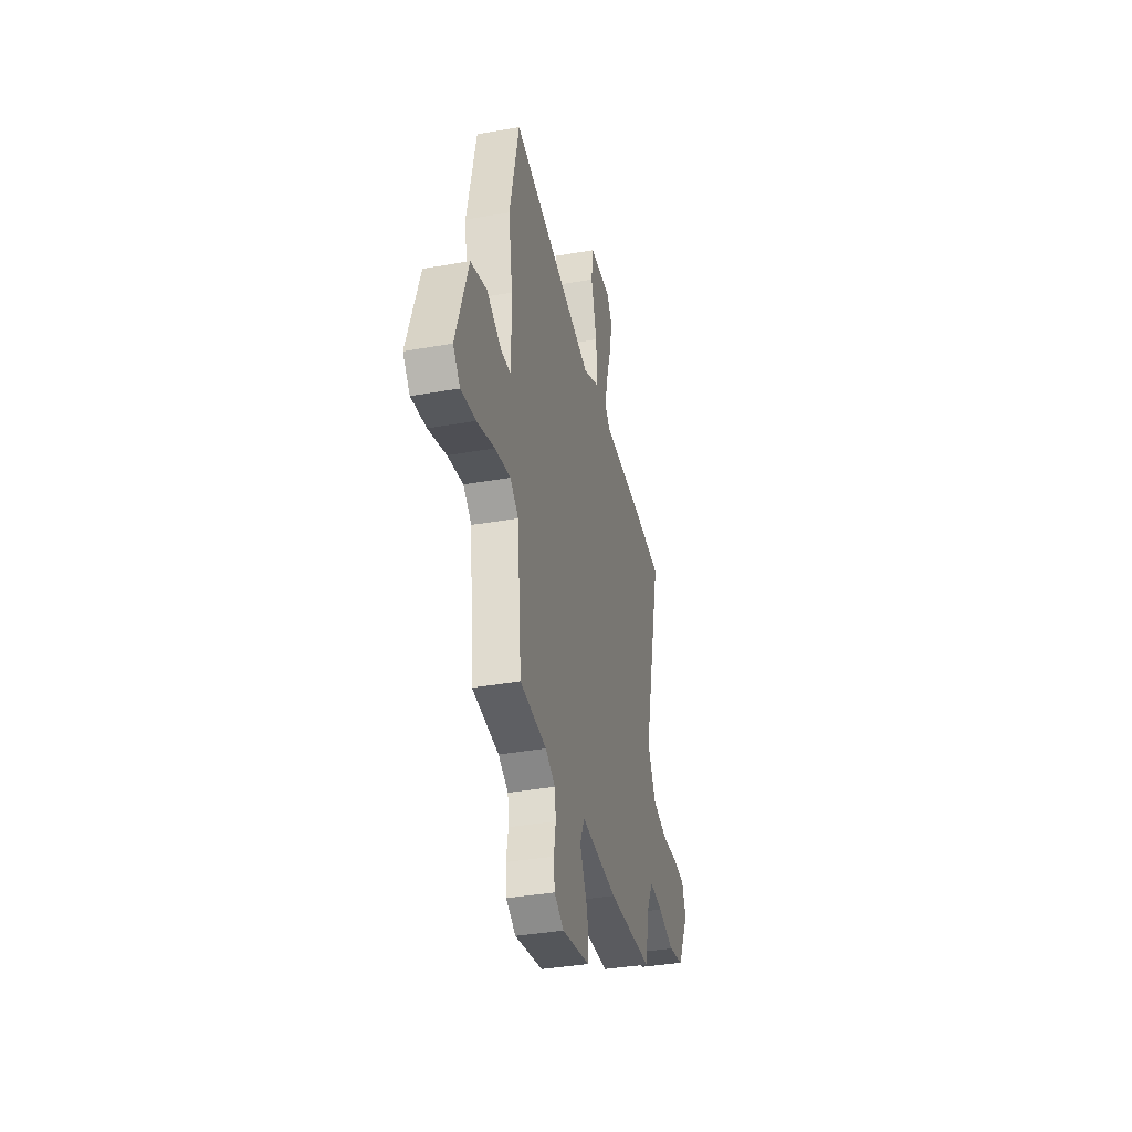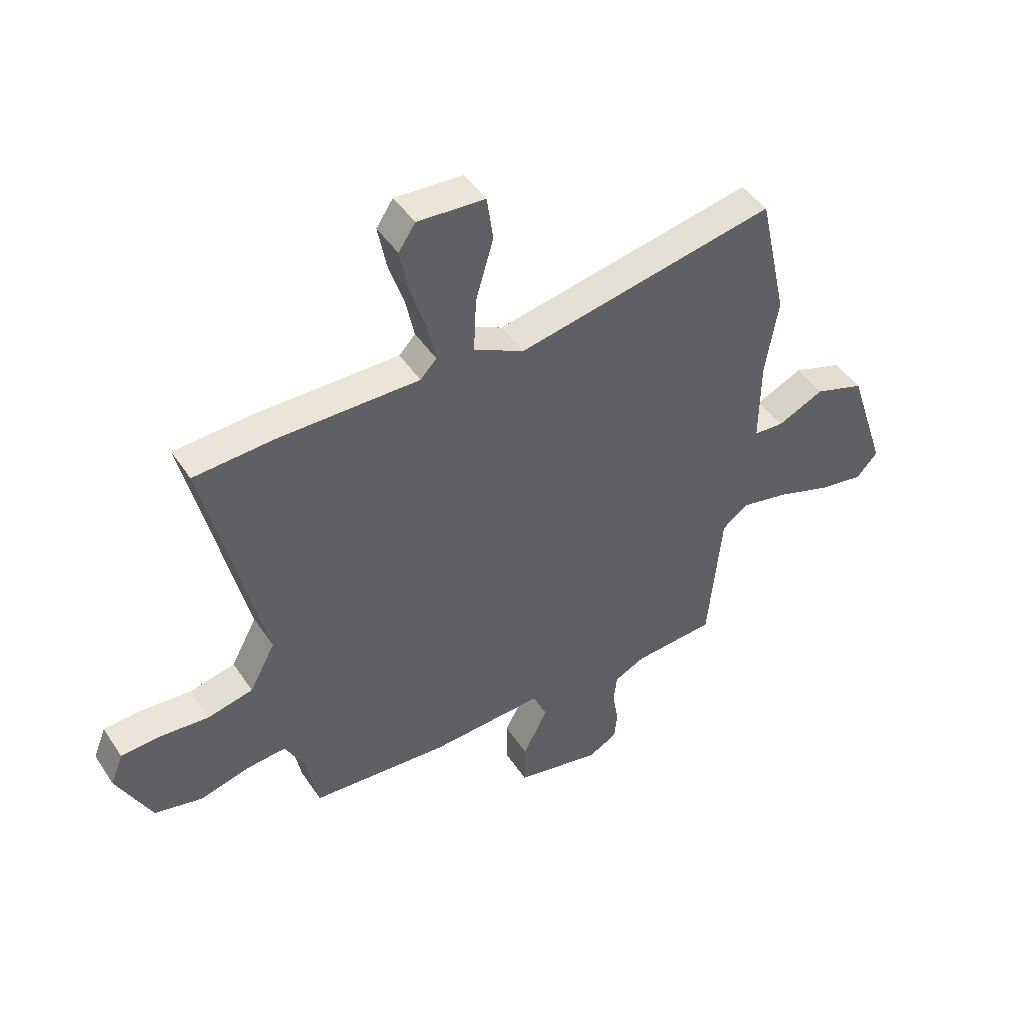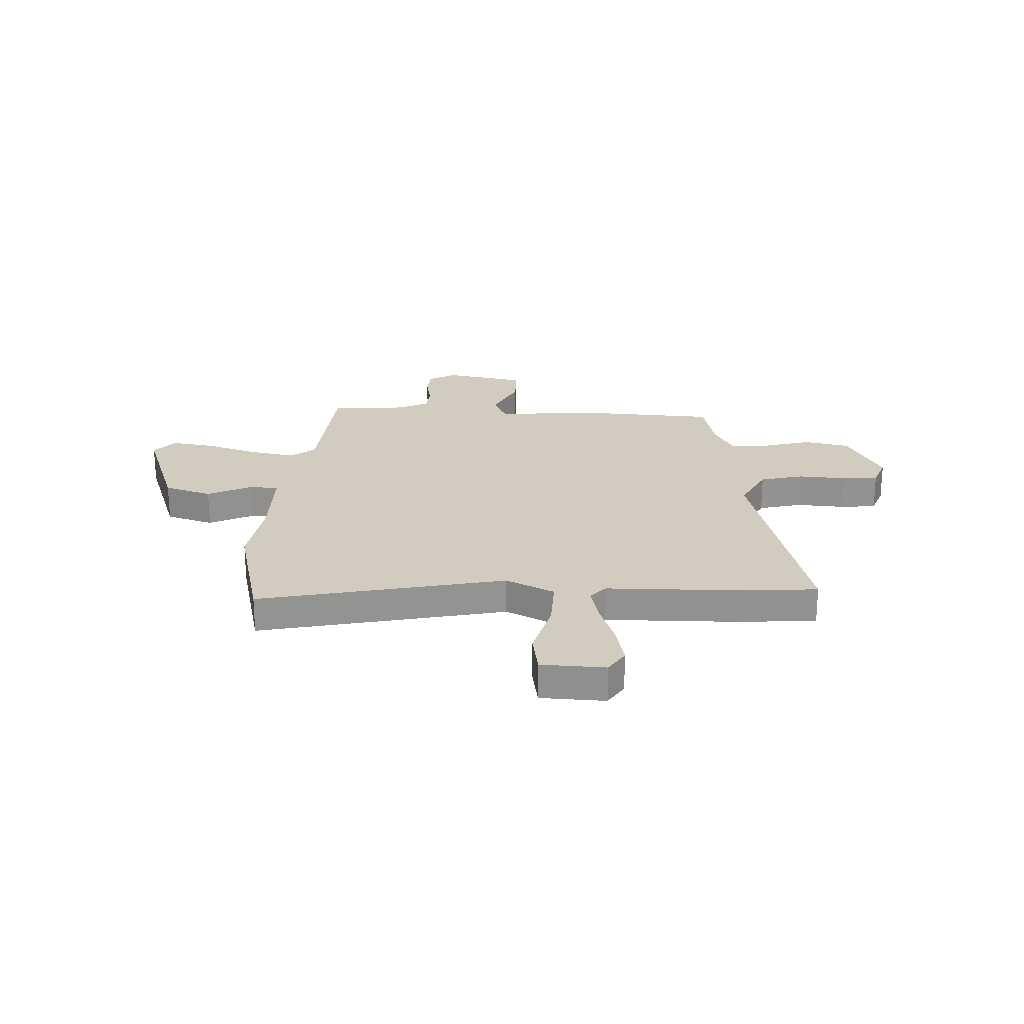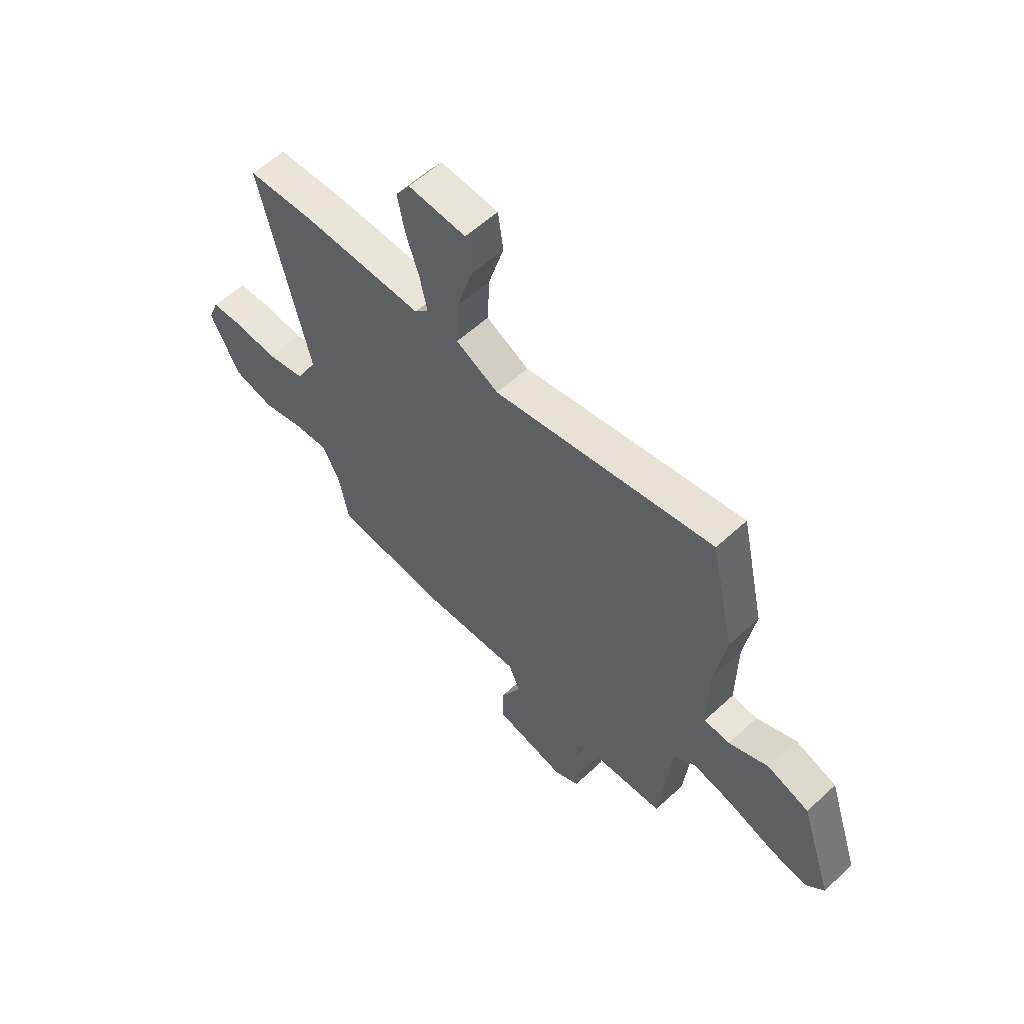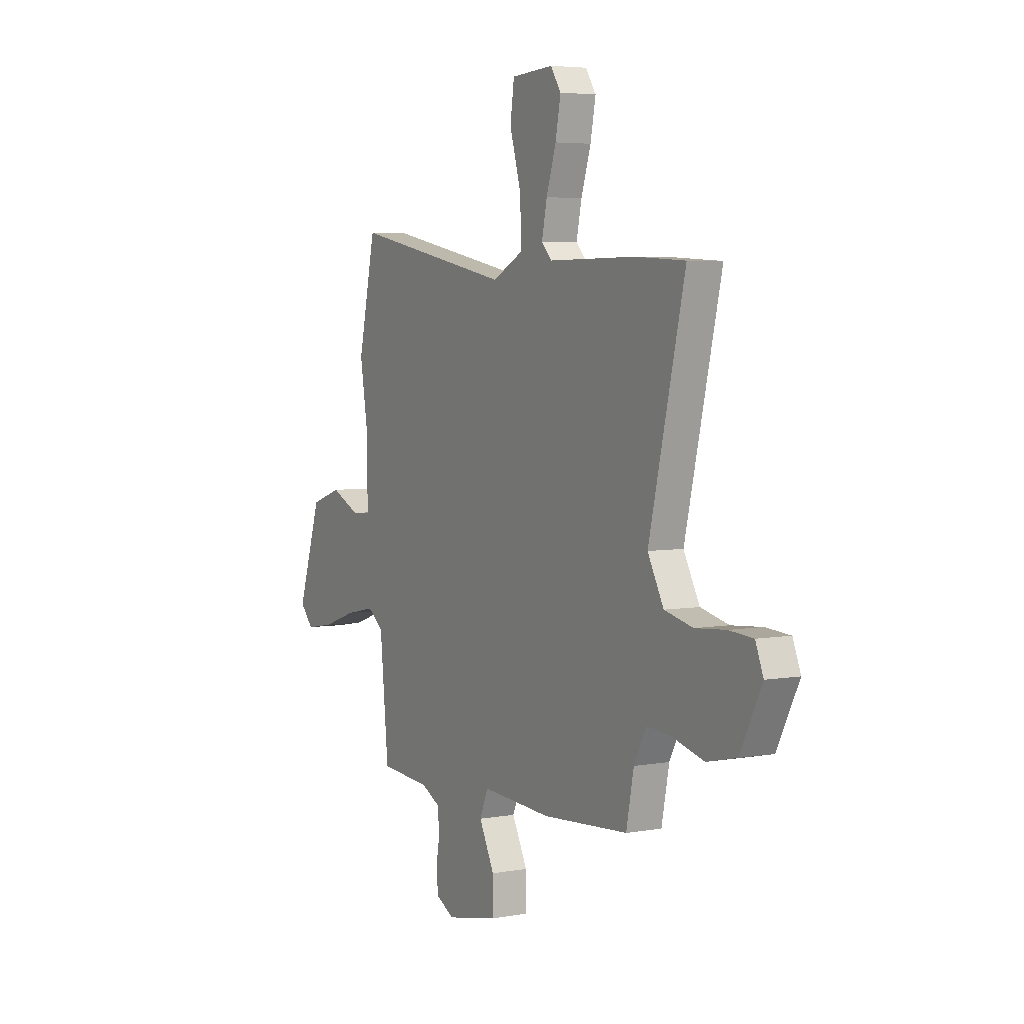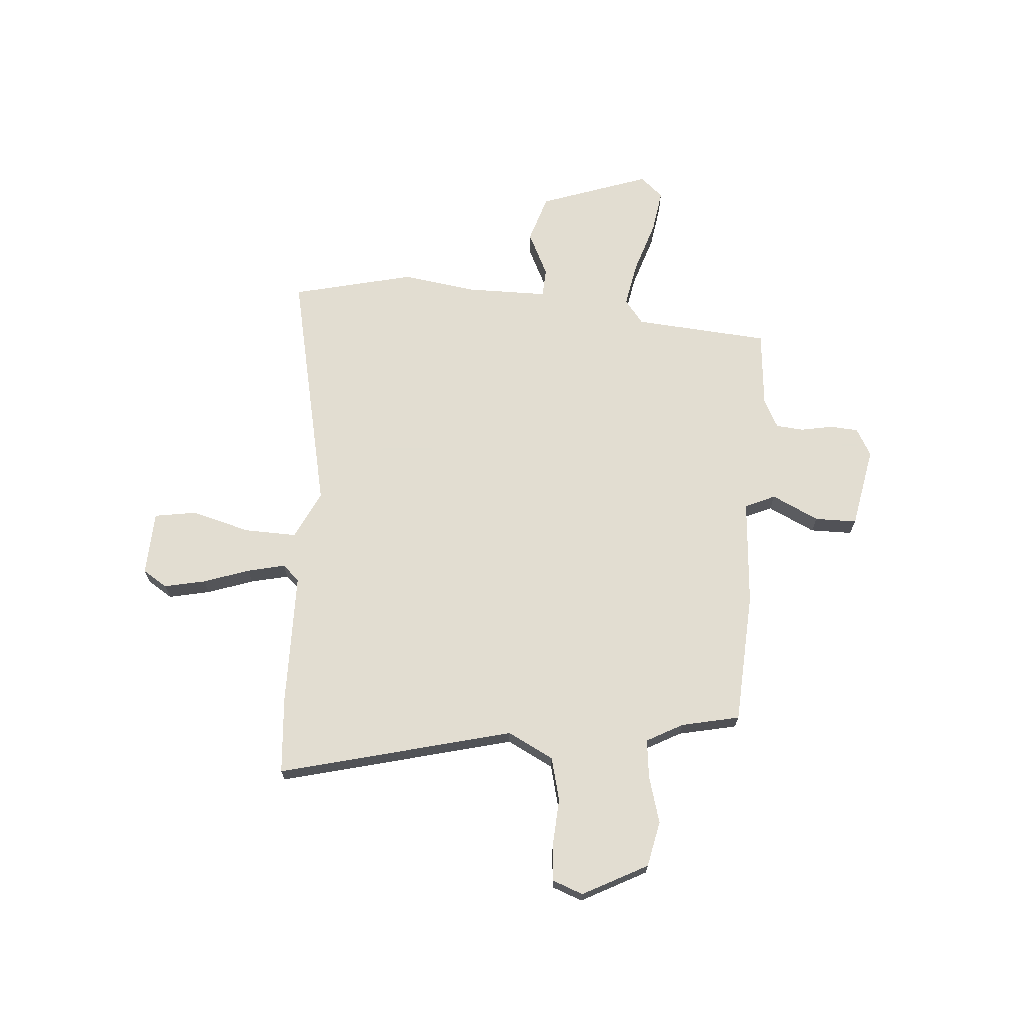
<metadata>
{"format":"obj","ext":"obj","renderer":"f3d","projection":"perspective","resolution":1024,"background":"white","views":[{"elev":-37.4,"azim":-77.2,"up":"+Z"},{"elev":45.9,"azim":148.3,"up":"+Z"},{"elev":23.8,"azim":1.5,"up":"+Y"},{"elev":58.4,"azim":-133.7,"up":"+Z"},{"elev":4.8,"azim":60.5,"up":"+Z"},{"elev":68.6,"azim":93.4,"up":"+Y"}]}
</metadata>
<code>
v -0.431 0.07 -0.489
v -0.457 0.07 -0.219
v -0.506 0.07 -0.182
v -0.597 0.07 -0.201
v -0.701 0.07 -0.237
v -0.788 0.07 -0.252
v -0.829 0.07 -0.207
v -0.756 0.07 0.014
v -0.661 0.07 0.046
v -0.572 0.07 0.005
v -0.514 0.07 0.009
v -0.516 0.07 0.173
v -0.54 0.07 0.32
v -0.486 0.07 0.565
v 0.009 0.07 0.468
v 0.105 0.07 0.517
v 0.1 0.07 0.622
v 0.066 0.07 0.738
v 0.078 0.07 0.823
v 0.207 0.07 0.831
v 0.239 0.07 0.783
v 0.223 0.07 0.7
v 0.193 0.07 0.608
v 0.177 0.07 0.532
v 0.208 0.07 0.499
v 0.477 0.07 0.501
v 0.63 0.07 0.492
v 0.52 0.07 0.023
v 0.569 0.07 -0.068
v 0.656 0.07 -0.088
v 0.75 0.07 -0.08
v 0.824 0.07 -0.085
v 0.848 0.07 -0.145
v 0.782 0.07 -0.276
v 0.691 0.07 -0.297
v 0.596 0.07 -0.272
v 0.519 0.07 -0.265
v 0.481 0.07 -0.338
v 0.458 0.07 -0.455
v 0.194 0.07 -0.475
v -0.021 0.07 -0.463
v -0.047 0.07 -0.524
v 0 0.07 -0.617
v 0.001 0.07 -0.701
v -0.161 0.07 -0.735
v -0.217 0.07 -0.705
v -0.222 0.07 -0.649
v -0.211 0.07 -0.584
v -0.217 0.07 -0.529
v -0.275 0.07 -0.5
v -0.431 0 -0.489
v -0.457 0 -0.219
v -0.506 0 -0.182
v -0.597 0 -0.201
v -0.701 0 -0.237
v -0.788 0 -0.252
v -0.829 0 -0.207
v -0.756 0 0.014
v -0.661 0 0.046
v -0.572 0 0.005
v -0.514 0 0.009
v -0.516 0 0.173
v -0.54 0 0.32
v -0.486 0 0.565
v 0.009 0 0.468
v 0.105 0 0.517
v 0.1 0 0.622
v 0.066 0 0.738
v 0.078 0 0.823
v 0.207 0 0.831
v 0.239 0 0.783
v 0.223 0 0.7
v 0.193 0 0.608
v 0.177 0 0.532
v 0.208 0 0.499
v 0.477 0 0.501
v 0.63 0 0.492
v 0.52 0 0.023
v 0.569 0 -0.068
v 0.656 0 -0.088
v 0.75 0 -0.08
v 0.824 0 -0.085
v 0.848 0 -0.145
v 0.782 0 -0.276
v 0.691 0 -0.297
v 0.596 0 -0.272
v 0.519 0 -0.265
v 0.481 0 -0.338
v 0.458 0 -0.455
v 0.194 0 -0.475
v -0.021 0 -0.463
v -0.047 0 -0.524
v 0 0 -0.617
v 0.001 0 -0.701
v -0.161 0 -0.735
v -0.217 0 -0.705
v -0.222 0 -0.649
v -0.211 0 -0.584
v -0.217 0 -0.529
v -0.275 0 -0.5
f 45 46 47 48
f 45 48 49
f 42 43 44 45
f 41 42 45 49
f 38 39 40 41
f 37 38 41
f 37 41 49 50
f 33 34 35 36
f 33 36 37
f 30 31 32 33
f 29 30 33 37
f 28 29 37 50
f 25 26 27 28
f 24 25 28 50
f 20 21 22 23
f 17 18 19 20
f 16 17 20 23
f 12 13 14 15
f 11 12 15 16
f 7 8 9 10
f 7 10 11
f 4 5 6 7
f 3 4 7 11
f 2 3 11 16
f 16 23 24 50
f 1 2 16 50
f 98 97 96 95
f 99 98 95
f 95 94 93 92
f 99 95 92 91
f 91 90 89 88
f 91 88 87
f 100 99 91 87
f 86 85 84 83
f 87 86 83
f 83 82 81 80
f 87 83 80 79
f 100 87 79 78
f 78 77 76 75
f 100 78 75 74
f 73 72 71 70
f 70 69 68 67
f 73 70 67 66
f 65 64 63 62
f 66 65 62 61
f 60 59 58 57
f 61 60 57
f 57 56 55 54
f 61 57 54 53
f 66 61 53 52
f 100 74 73 66
f 100 66 52 51
f 1 51 52 2
f 2 52 53 3
f 3 53 54 4
f 4 54 55 5
f 5 55 56 6
f 6 56 57 7
f 7 57 58 8
f 8 58 59 9
f 9 59 60 10
f 10 60 61 11
f 11 61 62 12
f 12 62 63 13
f 13 63 64 14
f 14 64 65 15
f 15 65 66 16
f 16 66 67 17
f 17 67 68 18
f 18 68 69 19
f 19 69 70 20
f 20 70 71 21
f 21 71 72 22
f 22 72 73 23
f 23 73 74 24
f 24 74 75 25
f 25 75 76 26
f 26 76 77 27
f 27 77 78 28
f 28 78 79 29
f 29 79 80 30
f 30 80 81 31
f 31 81 82 32
f 32 82 83 33
f 33 83 84 34
f 34 84 85 35
f 35 85 86 36
f 36 86 87 37
f 37 87 88 38
f 38 88 89 39
f 39 89 90 40
f 40 90 91 41
f 41 91 92 42
f 42 92 93 43
f 43 93 94 44
f 44 94 95 45
f 45 95 96 46
f 46 96 97 47
f 47 97 98 48
f 48 98 99 49
f 49 99 100 50
f 50 100 51 1

</code>
